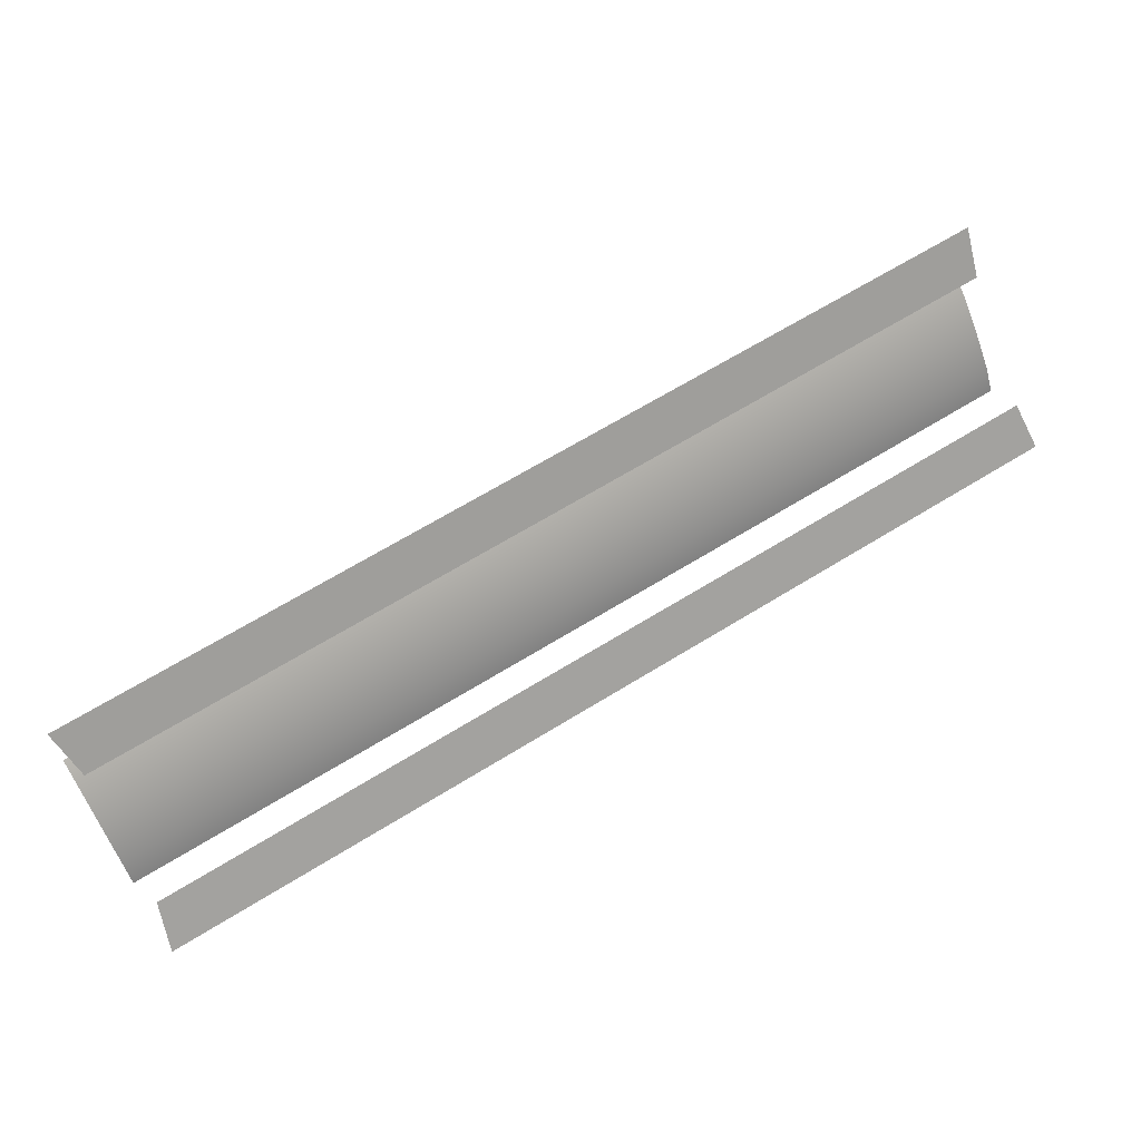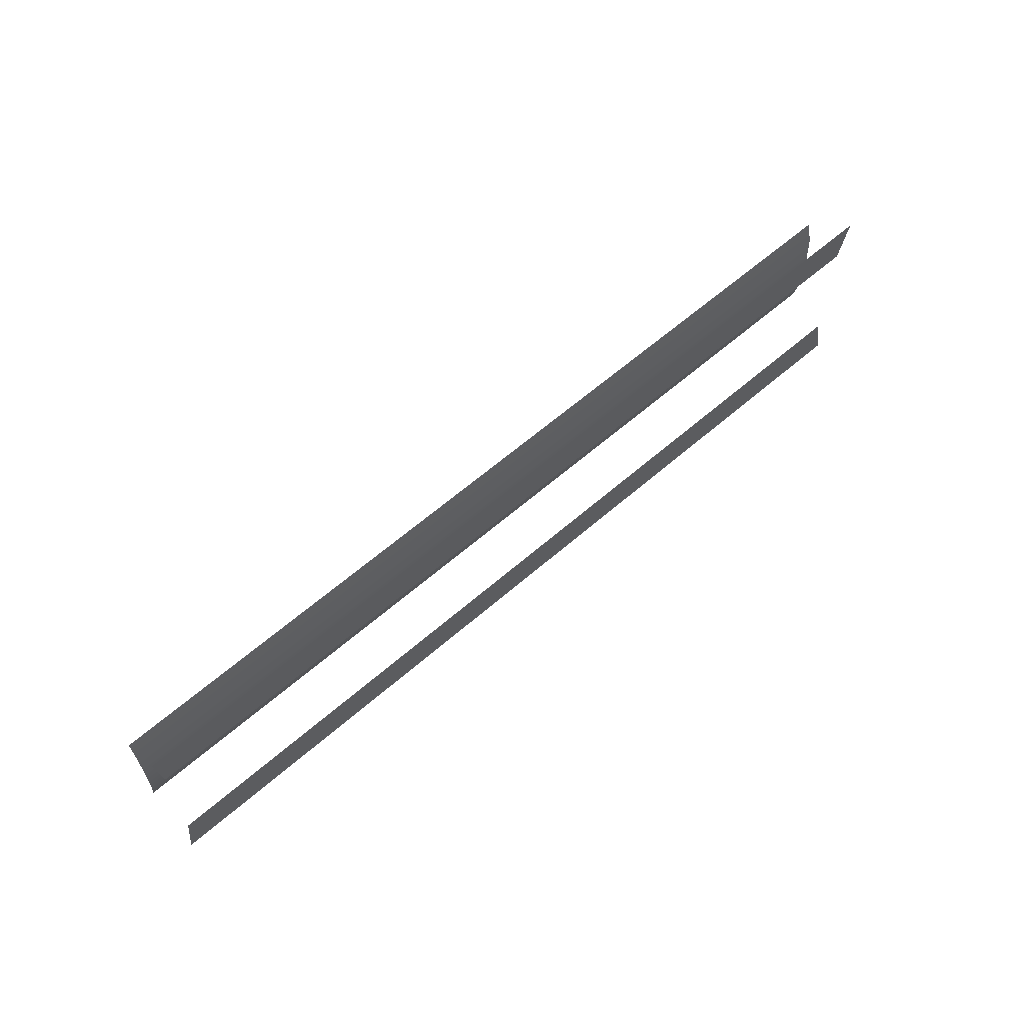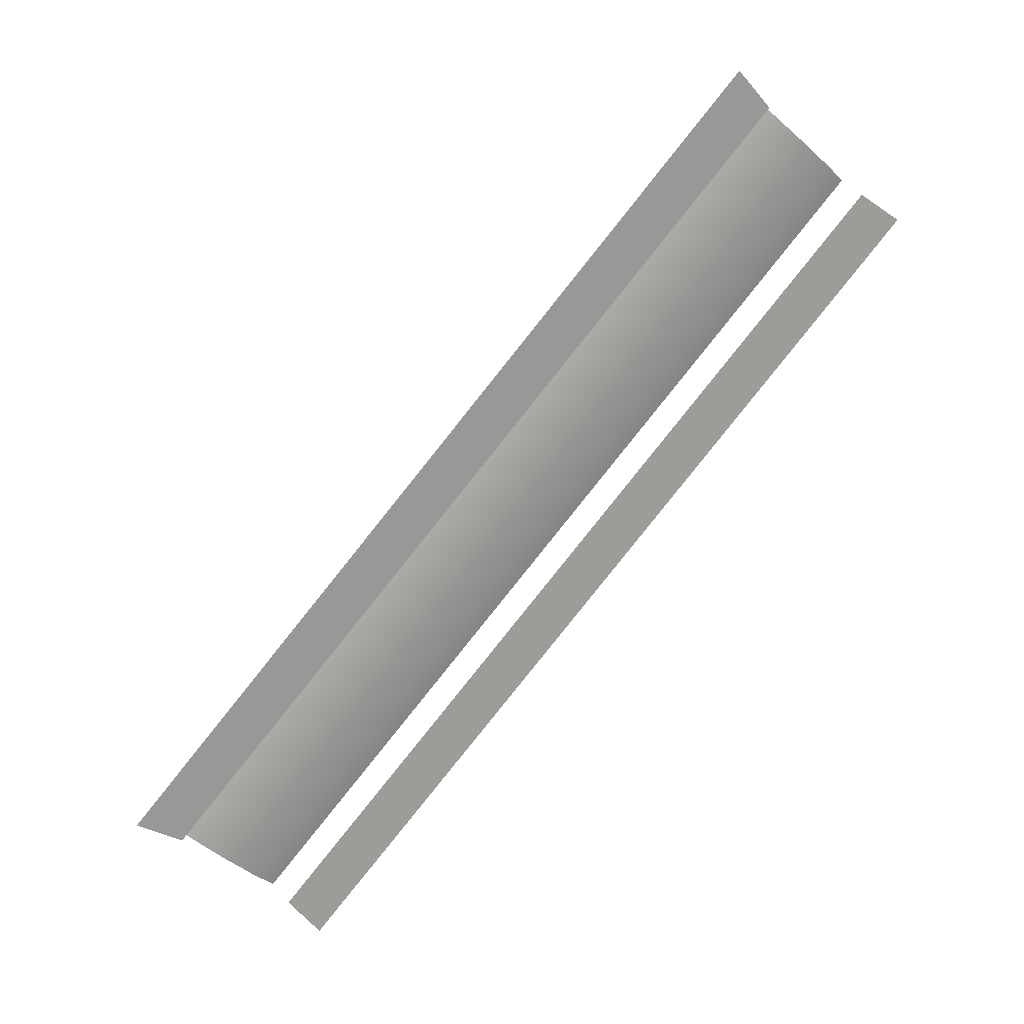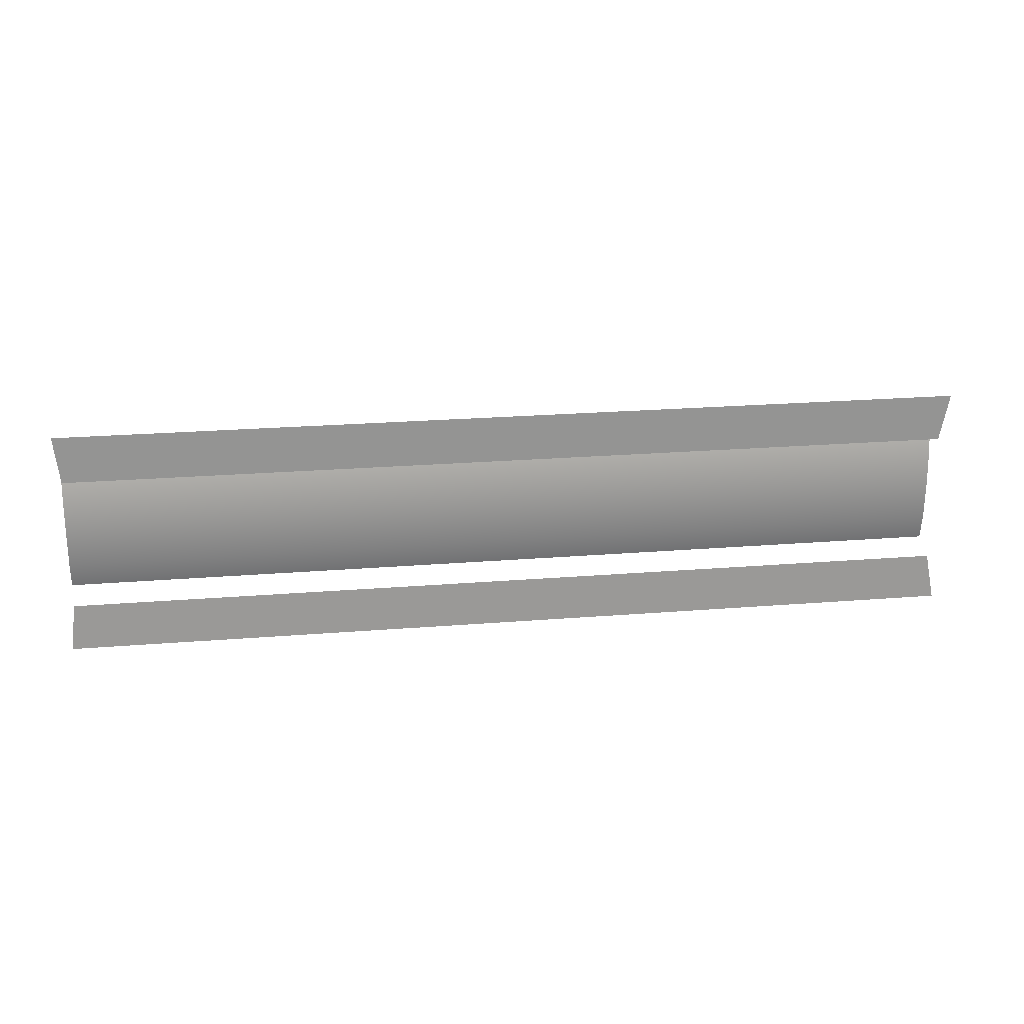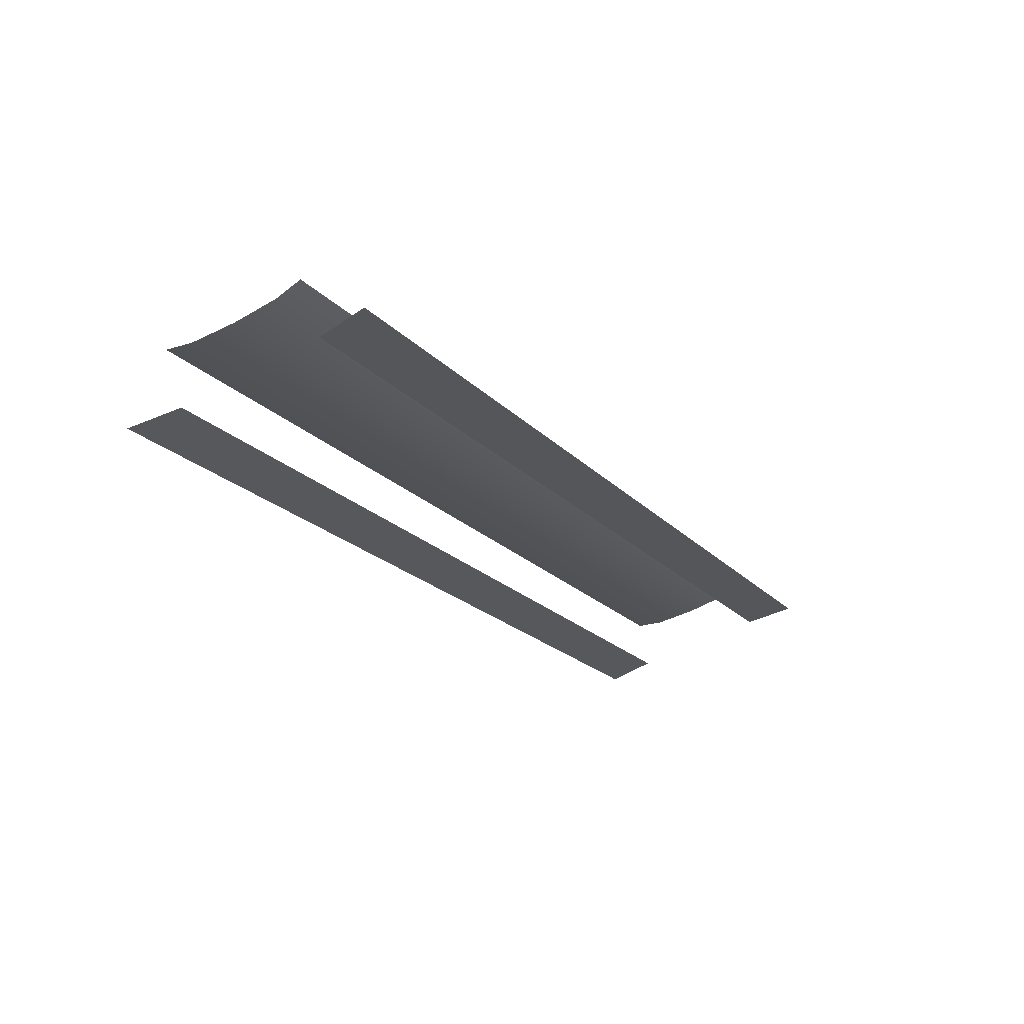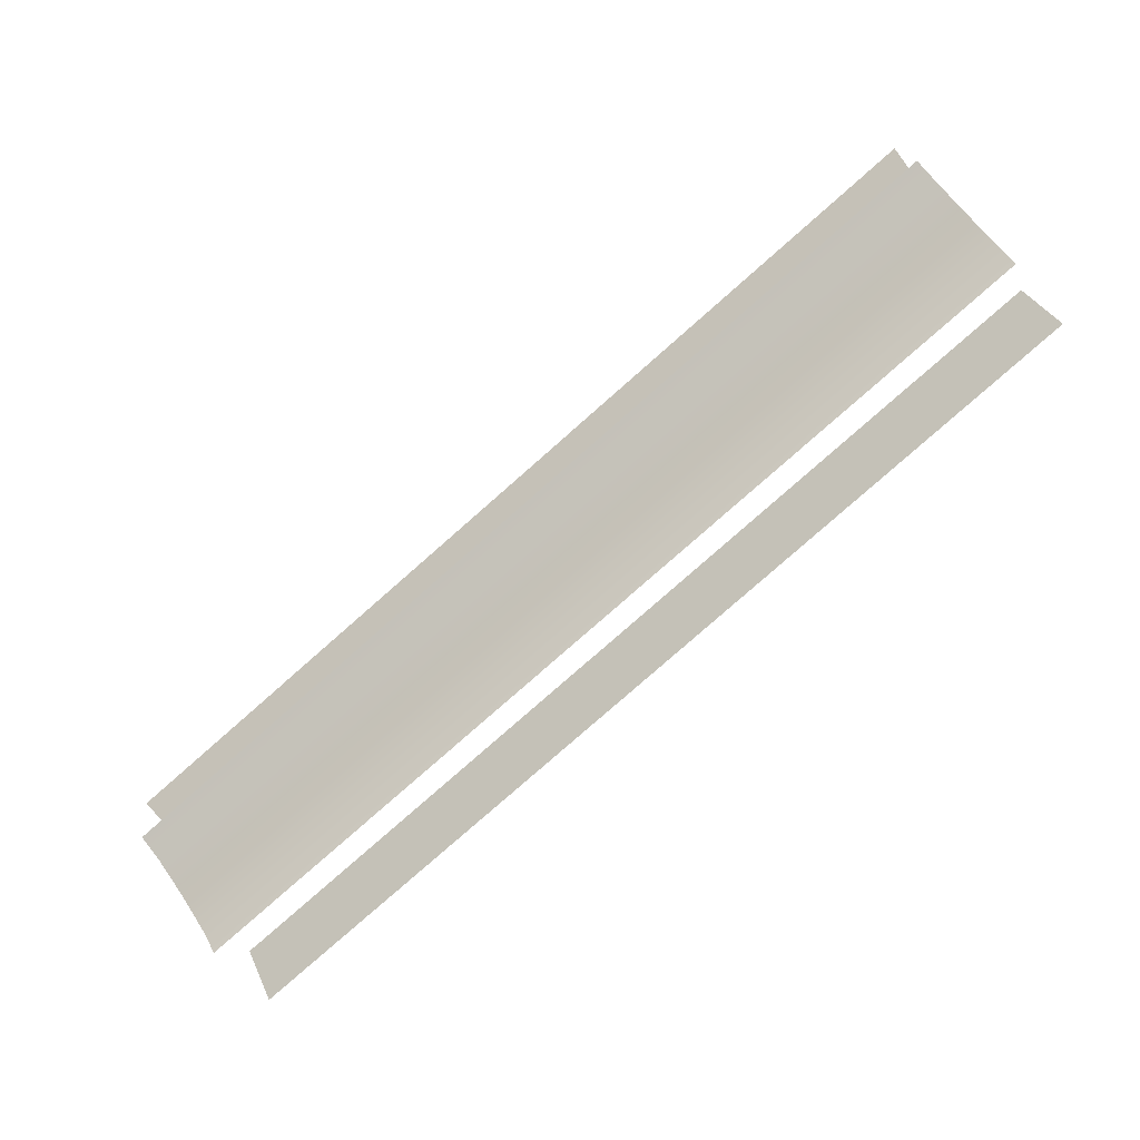
<metadata>
{"format":"obj","ext":"obj","renderer":"f3d","projection":"perspective","resolution":1024,"background":"white","views":[{"elev":-63.1,"azim":-159.1,"up":"+Y"},{"elev":61.8,"azim":-66.5,"up":"+Z"},{"elev":-51.2,"azim":-133.6,"up":"+Y"},{"elev":22.4,"azim":-33.1,"up":"+Z"},{"elev":-47.9,"azim":121.3,"up":"+Y"},{"elev":61.1,"azim":145.9,"up":"+Y"}]}
</metadata>
<code>
o Cube.002_Cube.005
v -17.6 9.494 -1.441
v 0.4934 1.058 -1.441
v -17.67 9.347 1e-05
v 0.4249 0.9113 -0
v 0.4418 0.9475 -0.8944
v -17.65 9.384 -0.8944
v -17.6 9.494 1.441
v 0.4934 1.058 1.441
v 0.4418 0.9475 0.8944
v -17.65 9.384 0.8944
v -18.07 8.484 -2.5
v 0.02242 0.04808 -2.5
v -18.07 8.484 2.5
v 0.02242 0.04808 2.5
v -0.1526 0.1492 1.461
v -0.1526 0.1492 -1.461
v -17.95 8.447 -1.461
v -17.95 8.447 1.461
f 11 16 12
f 13 15 18
f 11 17 16
f 13 14 15
f 5 3 4
f 5 1 6
f 10 8 9
f 3 9 4
f 5 6 3
f 5 2 1
f 10 7 8
f 3 10 9

</code>
